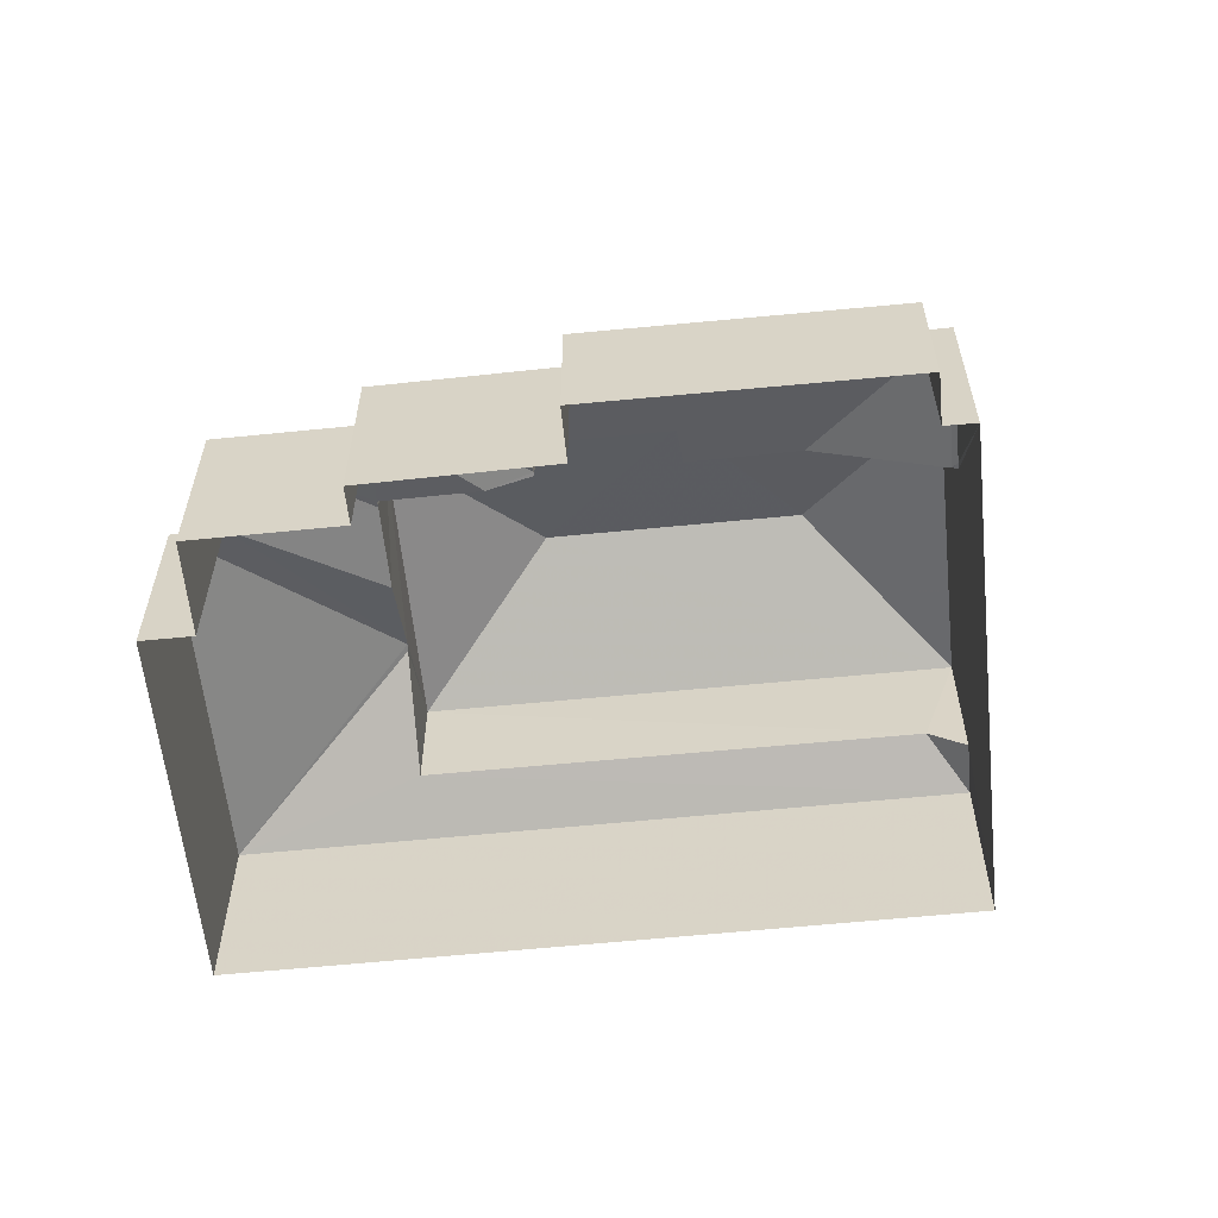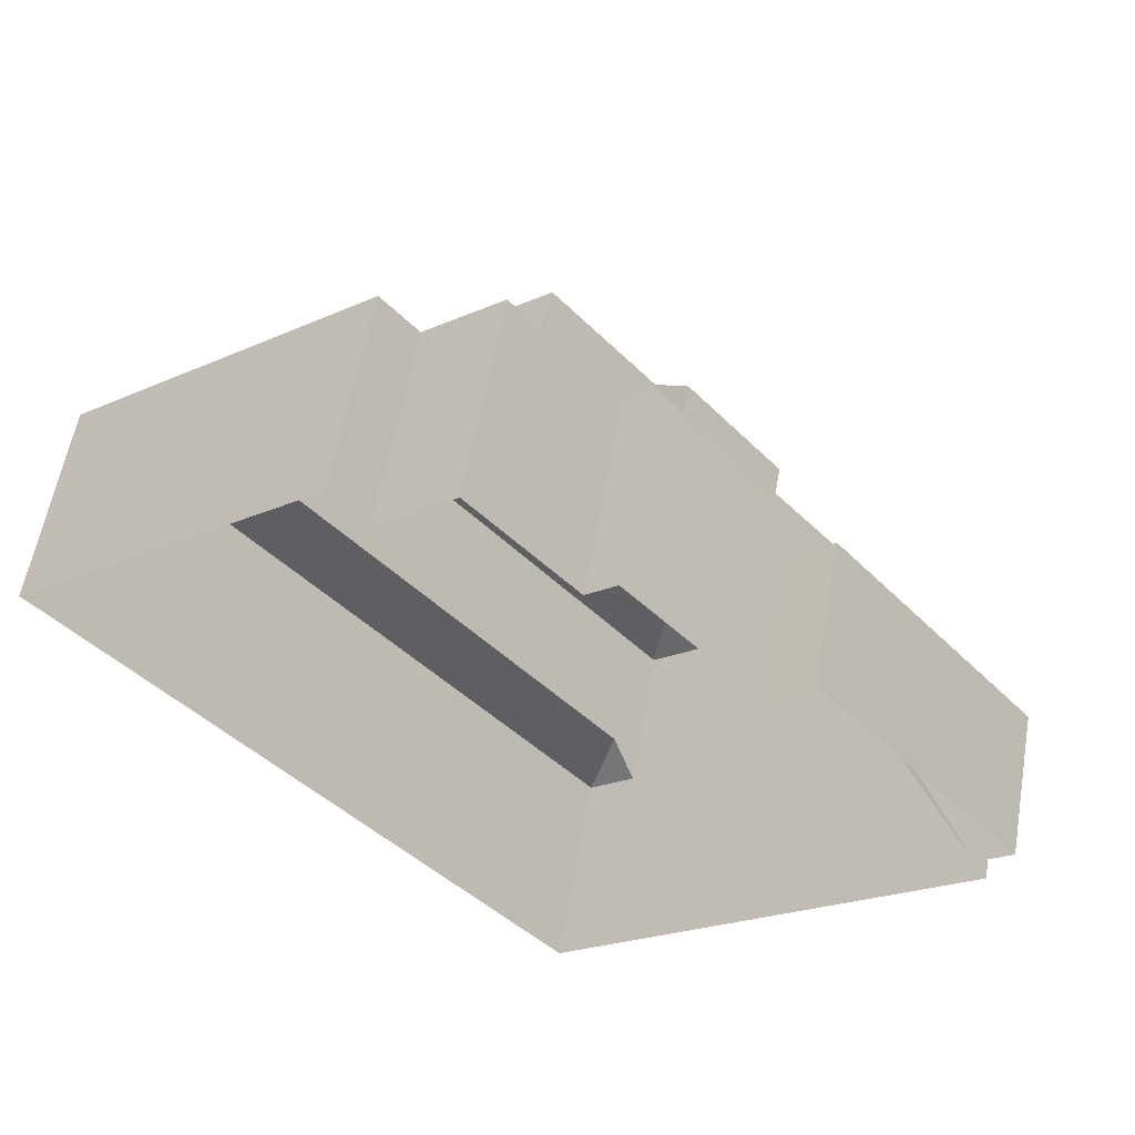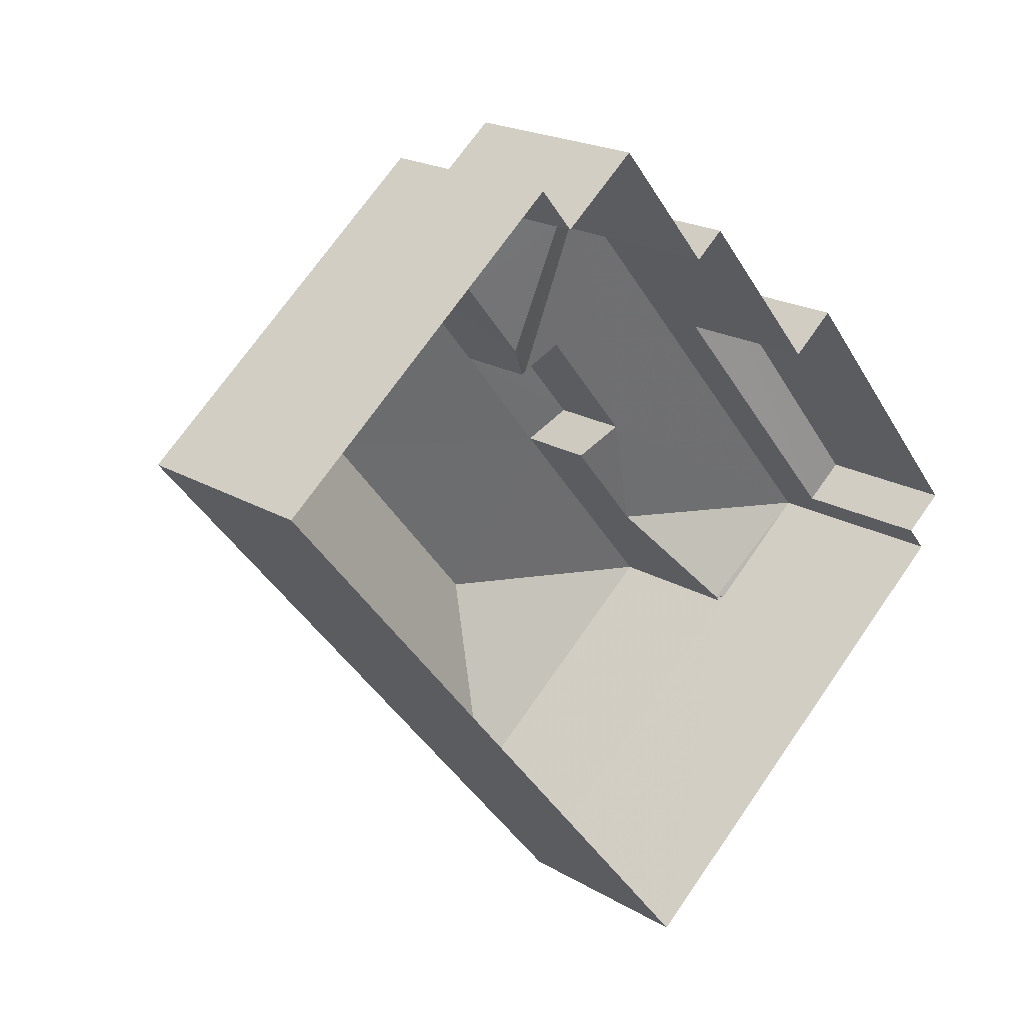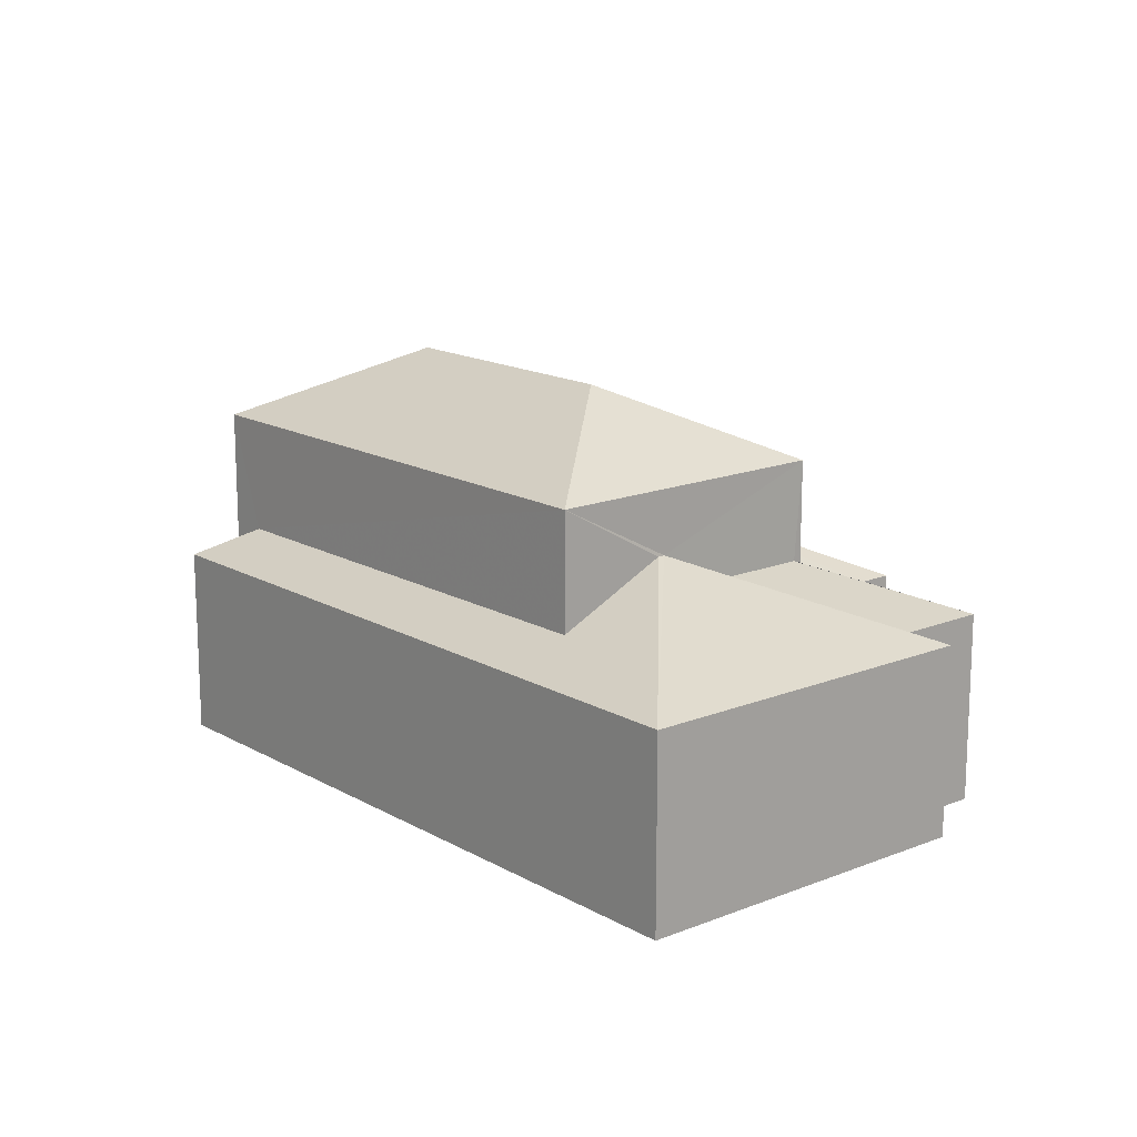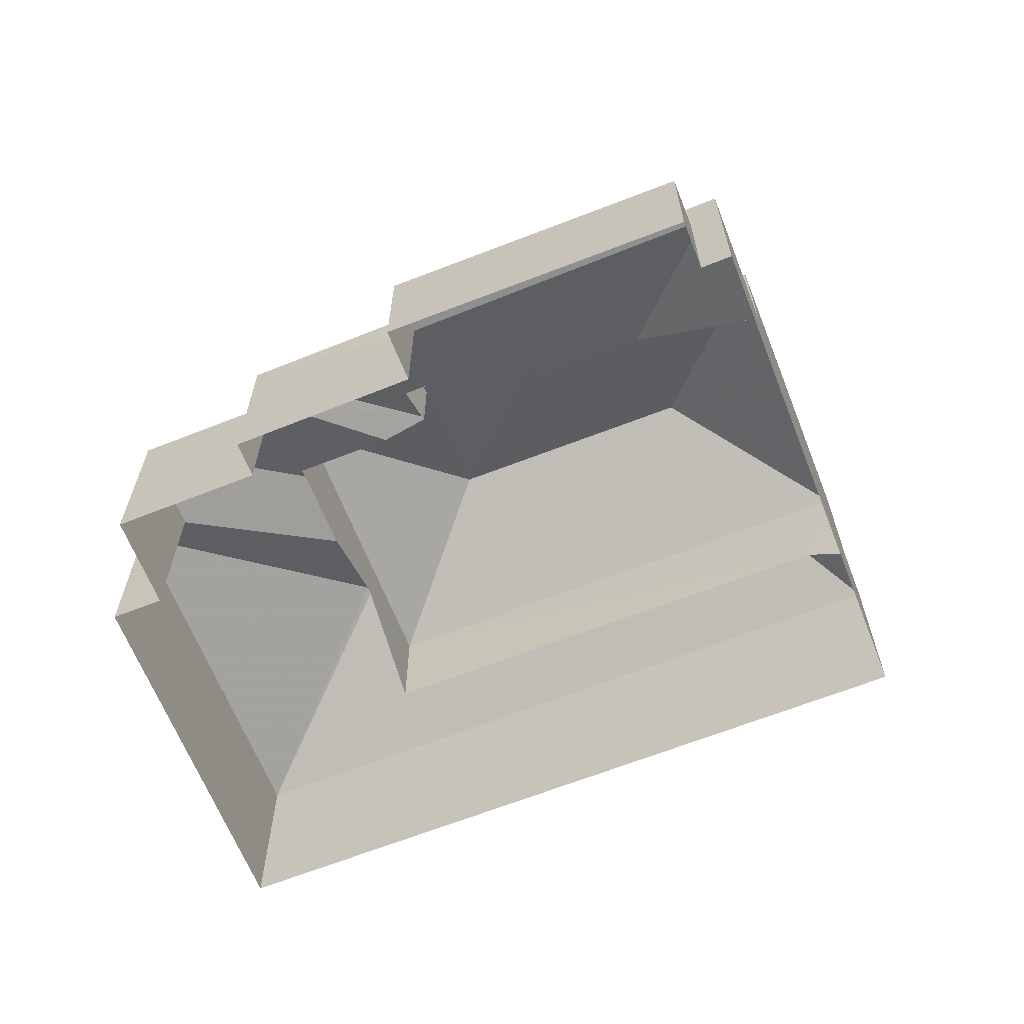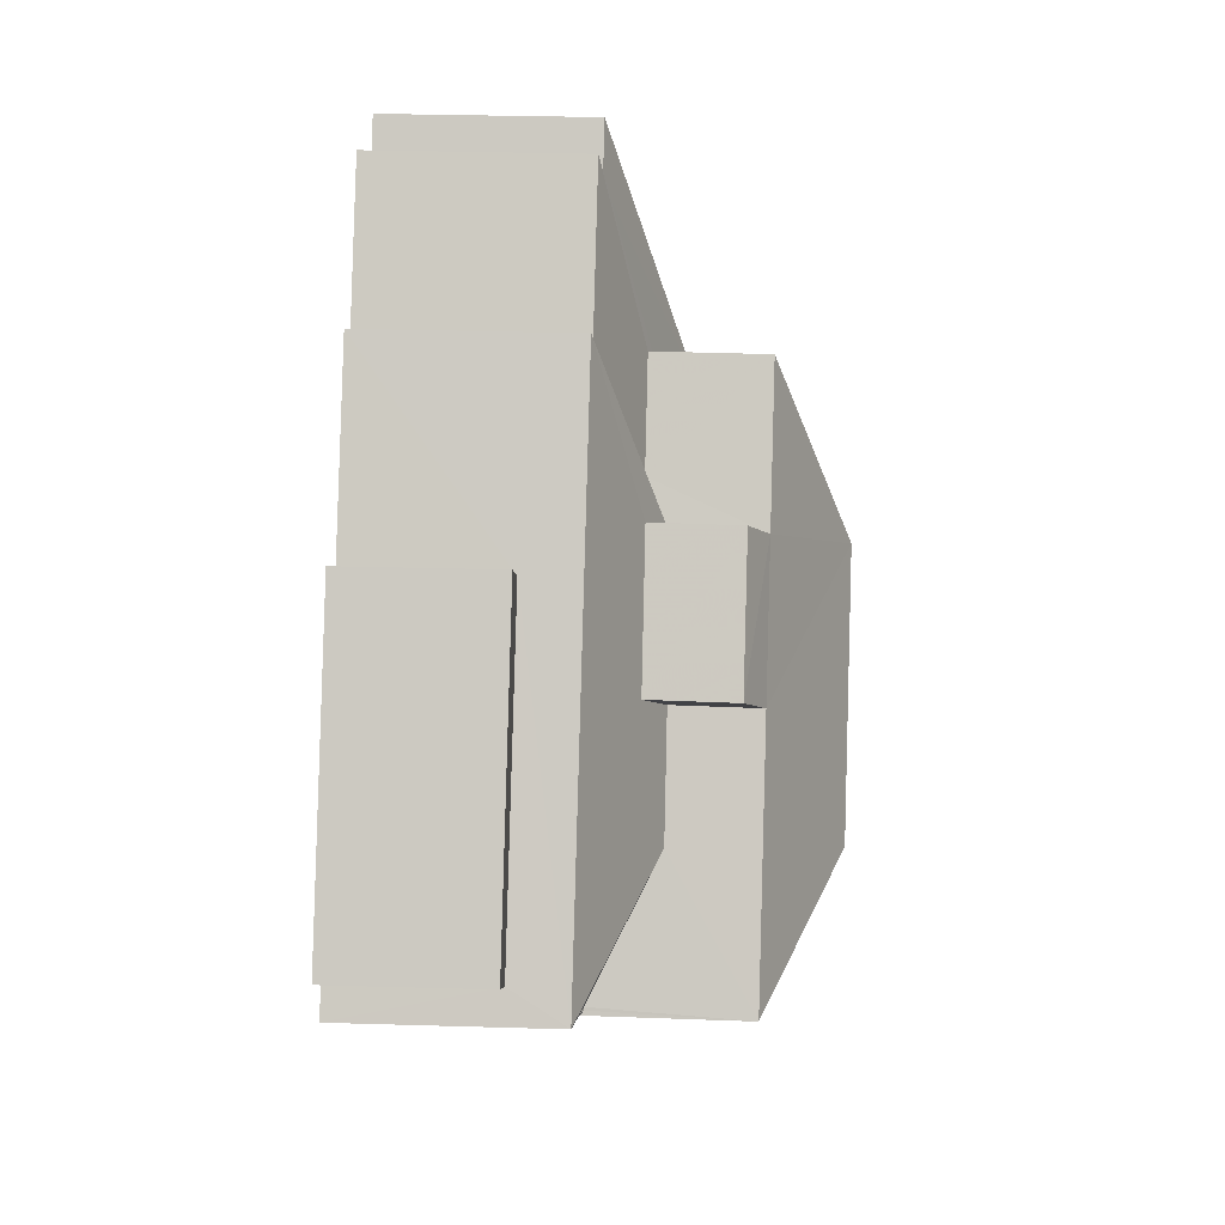
<metadata>
{"format":"obj","ext":"obj","renderer":"f3d","projection":"perspective","resolution":1024,"background":"white","views":[{"elev":-59.5,"azim":-123.5,"up":"+Z"},{"elev":58.0,"azim":-170.1,"up":"+Y"},{"elev":20.2,"azim":137.4,"up":"+Y"},{"elev":15.6,"azim":100.4,"up":"+Z"},{"elev":-65.0,"azim":-107.8,"up":"+Z"},{"elev":35.4,"azim":-87.5,"up":"+Y"}]}
</metadata>
<code>
v -2.239e+05 -1.271e+05 17.9
v -2.239e+05 -1.271e+05 17.9
v -2.238e+05 -1.271e+05 17.9
v -2.238e+05 -1.271e+05 17.9
v -2.238e+05 -1.271e+05 17.9
v -2.239e+05 -1.271e+05 17.9
v -2.239e+05 -1.271e+05 17.9
v -2.239e+05 -1.271e+05 17.9
v -2.239e+05 -1.271e+05 17.9
v -2.239e+05 -1.271e+05 17.9
v -2.239e+05 -1.271e+05 17.9
v -2.239e+05 -1.271e+05 17.9
v -2.239e+05 -1.271e+05 24.39
v -2.239e+05 -1.271e+05 25.8
v -2.239e+05 -1.271e+05 24.39
v -2.239e+05 -1.271e+05 24.39
v -2.239e+05 -1.271e+05 25.8
v -2.239e+05 -1.271e+05 24.39
v -2.238e+05 -1.271e+05 21.6
v -2.239e+05 -1.271e+05 21.6
v -2.239e+05 -1.271e+05 22.45
v -2.239e+05 -1.271e+05 22.45
v -2.239e+05 -1.271e+05 22.1
v -2.239e+05 -1.271e+05 21.6
v -2.239e+05 -1.271e+05 21.6
v -2.238e+05 -1.271e+05 24.39
v -2.239e+05 -1.271e+05 24.39
v -2.239e+05 -1.271e+05 24.02
v -2.239e+05 -1.271e+05 24.02
v -2.238e+05 -1.271e+05 23.14
v -2.238e+05 -1.271e+05 23.14
v -2.238e+05 -1.271e+05 21.6
v -2.238e+05 -1.271e+05 21.6
v -2.239e+05 -1.271e+05 21.66
v -2.239e+05 -1.271e+05 21.6
v -2.239e+05 -1.271e+05 21.66
v -2.239e+05 -1.271e+05 21.6
v -2.239e+05 -1.271e+05 22.78
v -2.239e+05 -1.271e+05 21.6
v -2.239e+05 -1.271e+05 22.39
v -2.239e+05 -1.271e+05 22.79
v -2.238e+05 -1.271e+05 22.12
v -2.239e+05 -1.271e+05 22.44
v -2.239e+05 -1.271e+05 21.6
v -2.239e+05 -1.271e+05 22.45
v -2.239e+05 -1.271e+05 22.84
v -2.239e+05 -1.271e+05 22.83
v -2.239e+05 -1.271e+05 22.38
v -2.239e+05 -1.271e+05 21.6
v -2.239e+05 -1.271e+05 20.61
v -2.239e+05 -1.271e+05 20.61
v -2.239e+05 -1.271e+05 20.61
v -2.239e+05 -1.271e+05 20.61
f 1 2 3
f 3 4 5
f 1 6 7
f 4 2 8
f 9 7 10
f 11 2 12
f 12 7 9
f 3 2 4
f 12 2 1
f 12 1 7
f 13 14 15
f 16 15 17
f 16 17 18
f 15 14 17
f 19 20 21
f 22 19 21
f 23 24 25
f 17 26 18
f 27 26 17
f 14 27 17
f 16 28 29
f 15 16 29
f 30 31 32
f 33 30 32
f 34 35 36
f 37 38 39
f 39 38 40
f 38 41 40
f 42 25 32
f 32 31 42
f 23 25 42
f 38 37 43
f 37 44 45
f 45 46 47
f 45 44 46
f 43 37 45
f 30 33 19
f 22 30 19
f 20 39 48
f 39 40 48
f 21 20 48
f 49 36 35
f 14 13 27
f 50 51 52
f 50 53 51
f 44 35 34
f 46 44 34
f 39 2 11
f 37 39 11
f 25 1 3
f 32 25 3
f 32 3 5
f 33 32 5
f 7 6 50
f 6 44 50
f 12 53 11
f 53 44 37
f 50 44 53
f 11 53 37
f 53 9 51
f 53 12 9
f 47 46 15
f 46 13 15
f 13 36 49
f 34 36 13
f 34 13 46
f 43 28 38
f 38 16 41
f 38 28 16
f 23 26 27
f 27 24 23
f 42 26 23
f 4 19 33
f 5 4 33
f 45 29 28
f 43 45 28
f 2 39 20
f 8 2 20
f 48 40 18
f 40 41 16
f 40 16 18
f 7 52 10
f 7 50 52
f 19 4 8
f 20 19 8
f 27 13 24
f 24 1 25
f 6 35 44
f 49 6 1
f 49 35 6
f 13 49 24
f 49 1 24
f 52 9 10
f 52 51 9
f 30 18 26
f 26 42 31
f 48 18 21
f 18 22 21
f 30 22 18
f 30 26 31
f 29 47 15
f 29 45 47

</code>
